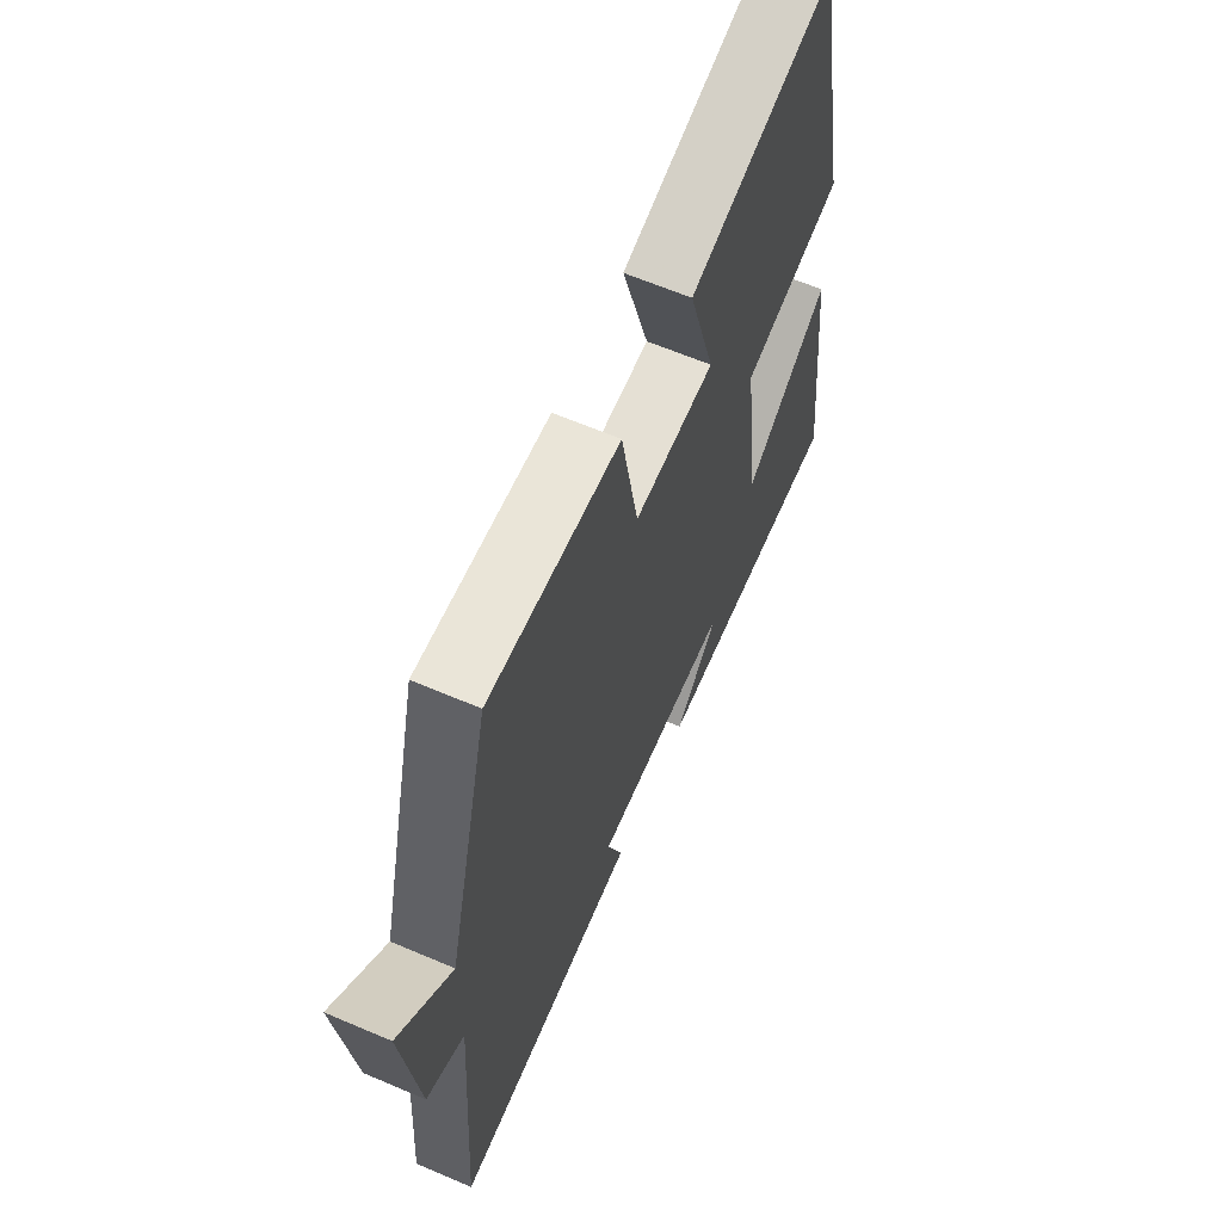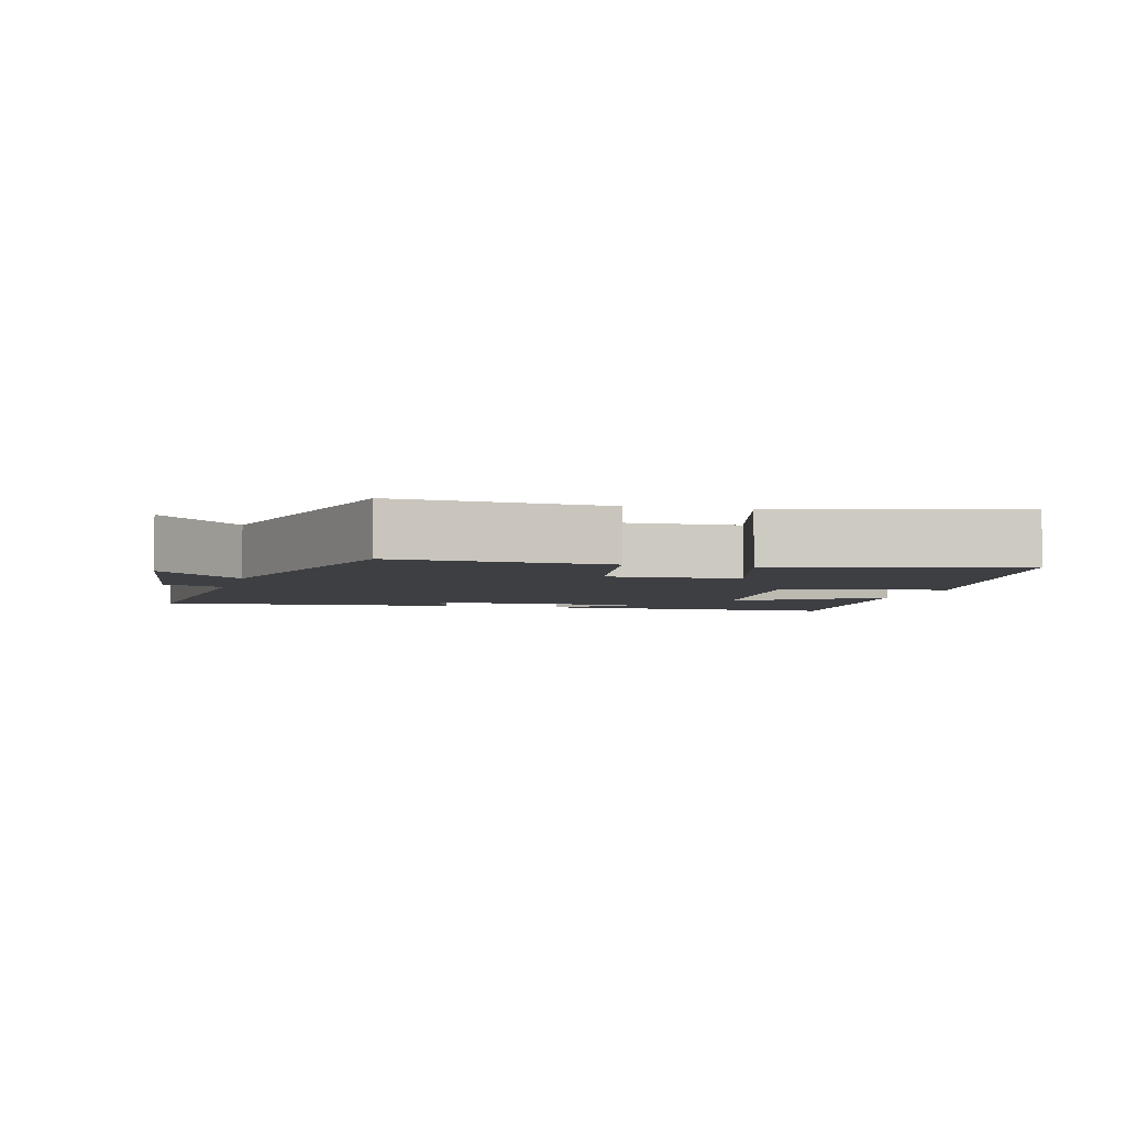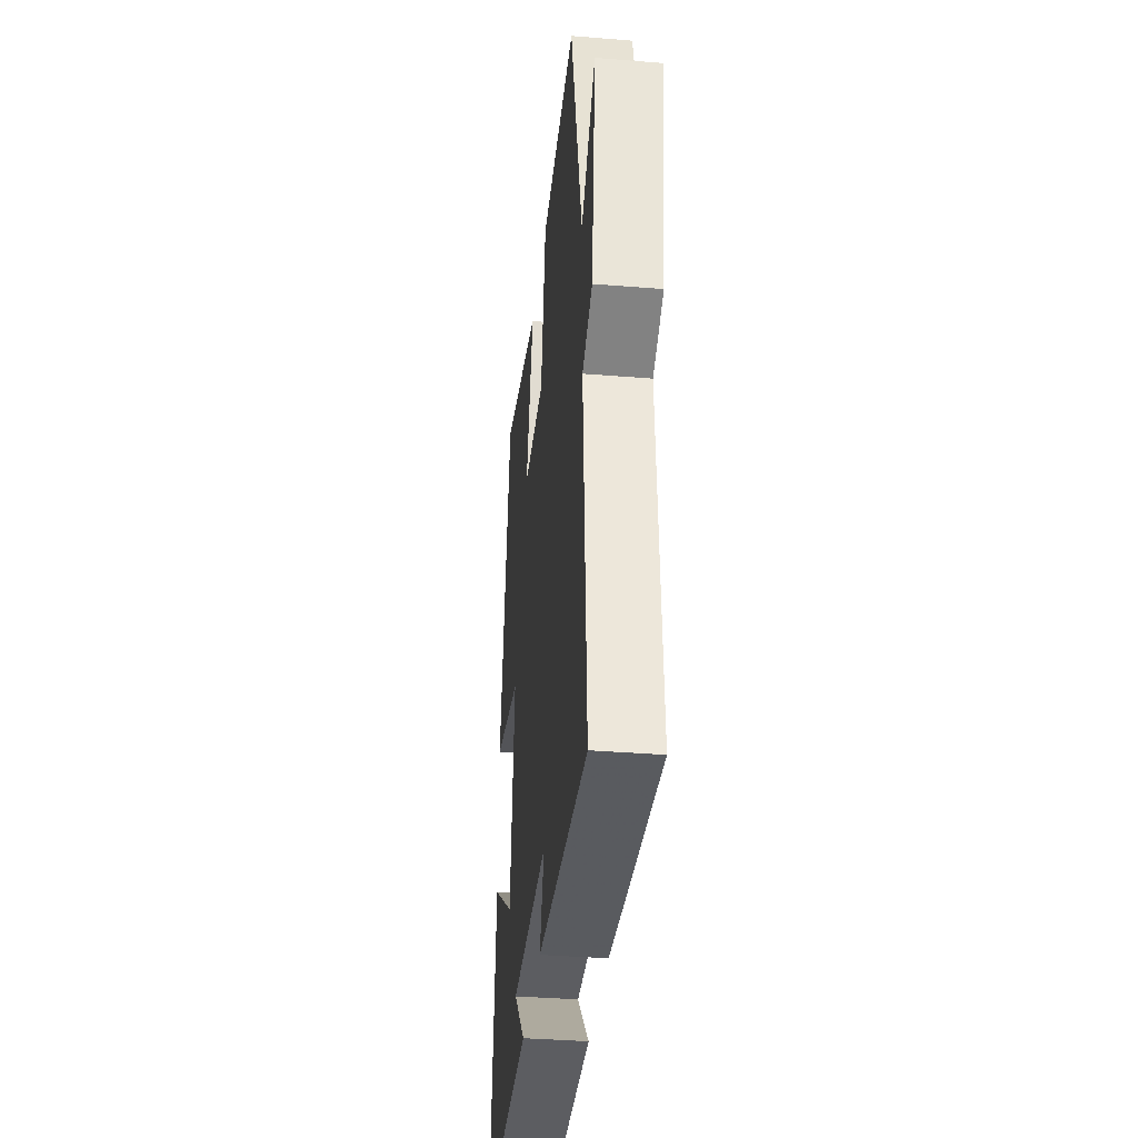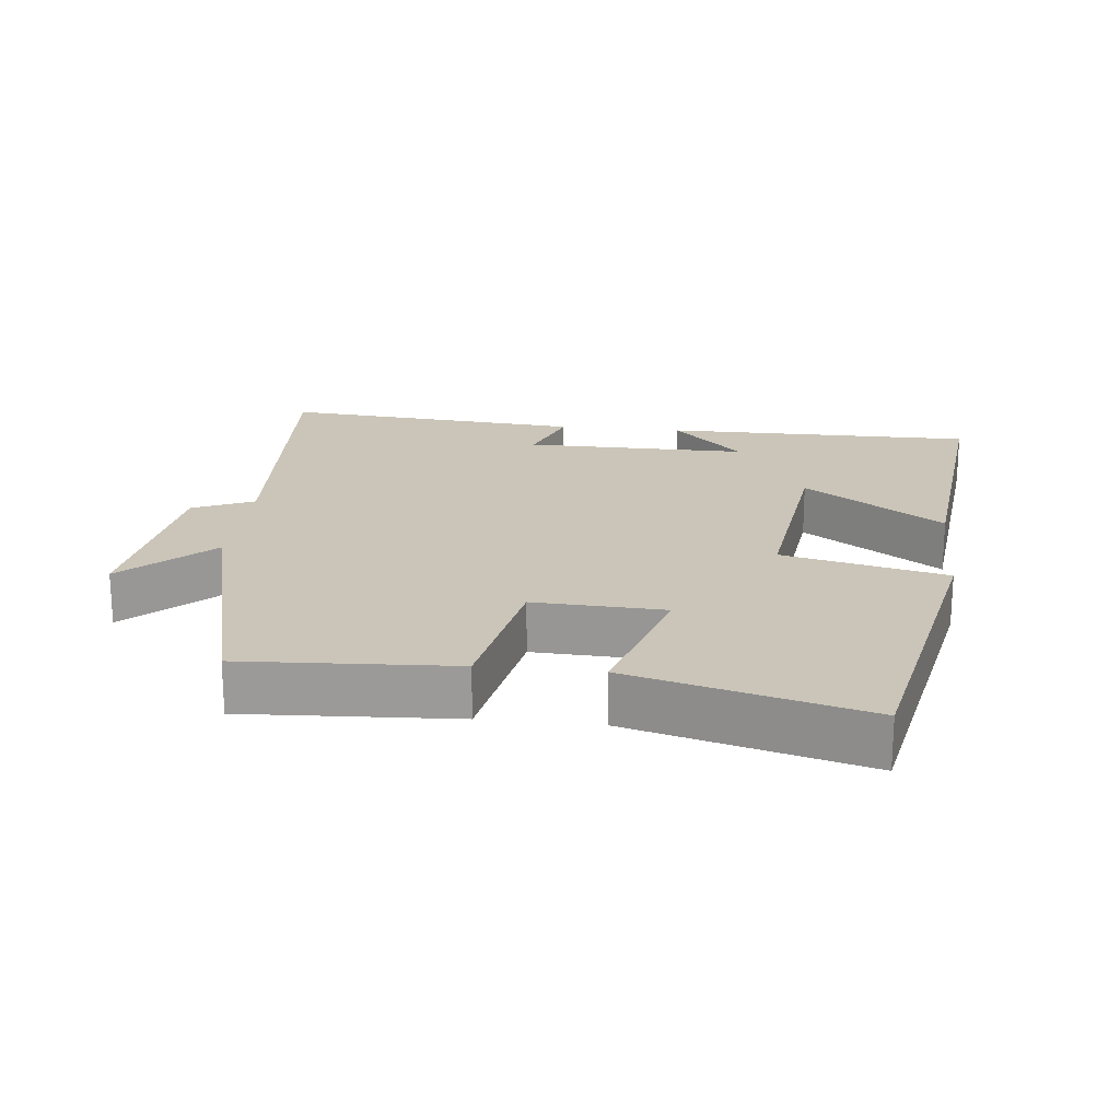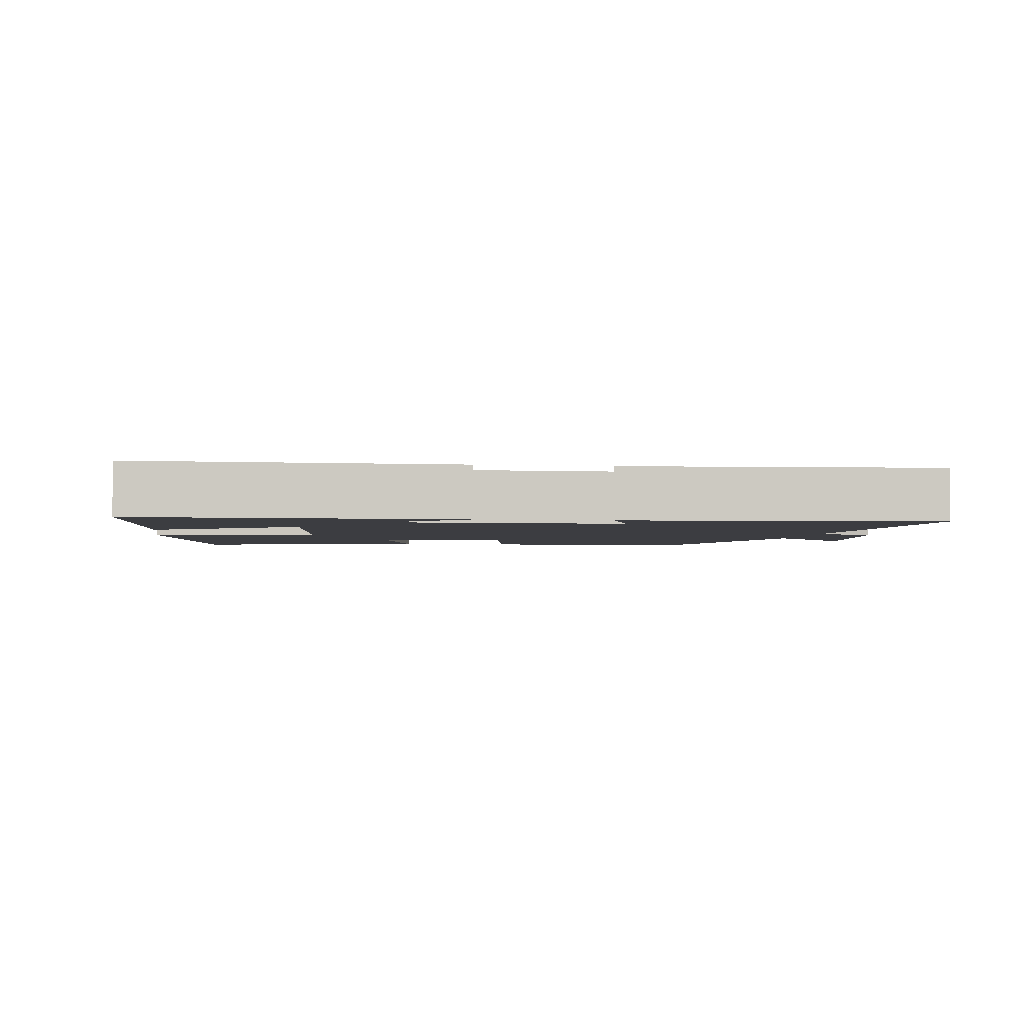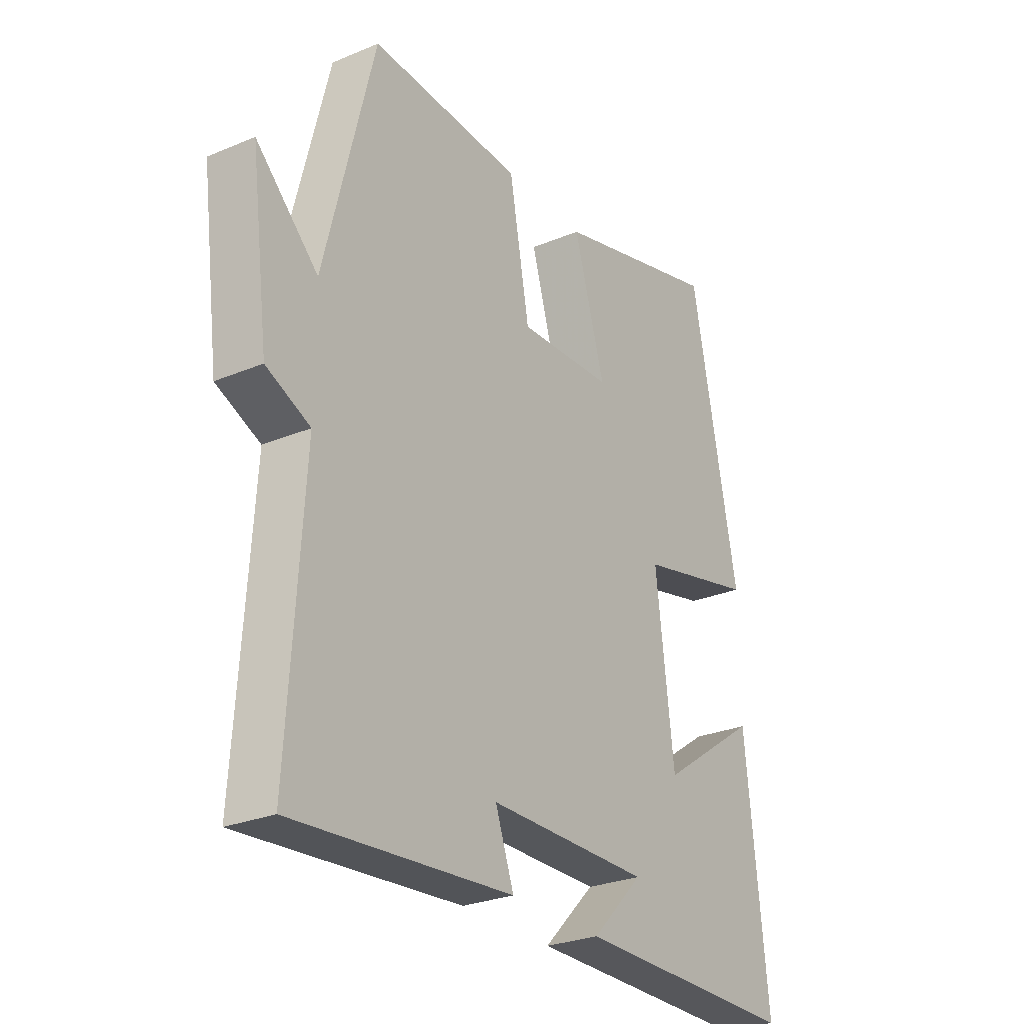
<metadata>
{"format":"obj","ext":"obj","renderer":"f3d","projection":"perspective","resolution":1024,"background":"white","views":[{"elev":63.0,"azim":-66.6,"up":"+Z"},{"elev":-4.0,"azim":-15.3,"up":"+Y"},{"elev":-36.7,"azim":-96.0,"up":"+Z"},{"elev":20.3,"azim":6.2,"up":"+Y"},{"elev":-2.7,"azim":171.1,"up":"+Y"},{"elev":-27.2,"azim":-57.0,"up":"+Z"}]}
</metadata>
<code>
v 0.407 0.07 0.591
v 0.5 0.07 0.124
v 0.264 0.07 0.068
v 0.3 0.07 -0.226
v 0.5 0.07 -0.088
v 0.544 0.07 -0.501
v 0.093 0.07 -0.5
v 0.196 0.07 -0.396
v -0.128 0.07 -0.398
v -0.091 0.07 -0.5
v -0.53 0.07 -0.537
v -0.5 0.07 -0.077
v -0.588 0.07 -0.038
v -0.624 0.07 0.24
v -0.5 0.07 0.121
v -0.4 0.07 0.517
v -0.096 0.07 0.5
v -0.056 0.07 0.282
v 0.132 0.07 0.29
v 0.07 0.07 0.5
v 0.407 0 0.591
v 0.5 0 0.124
v 0.264 0 0.068
v 0.3 0 -0.226
v 0.5 0 -0.088
v 0.544 0 -0.501
v 0.093 0 -0.5
v 0.196 0 -0.396
v -0.128 0 -0.398
v -0.091 0 -0.5
v -0.53 0 -0.537
v -0.5 0 -0.077
v -0.588 0 -0.038
v -0.624 0 0.24
v -0.5 0 0.121
v -0.4 0 0.517
v -0.096 0 0.5
v -0.056 0 0.282
v 0.132 0 0.29
v 0.07 0 0.5
f 1 2 3
f 20 1 3
f 19 20 3
f 18 19 3 4
f 15 16 17 18
f 15 18 4
f 12 13 14 15
f 12 15 4
f 9 10 11 12
f 8 9 12 4
f 6 7 8
f 4 5 6 8
f 23 22 21
f 23 21 40
f 23 40 39
f 24 23 39 38
f 38 37 36 35
f 24 38 35
f 35 34 33 32
f 24 35 32
f 32 31 30 29
f 24 32 29 28
f 28 27 26
f 28 26 25 24
f 1 21 22 2
f 2 22 23 3
f 3 23 24 4
f 4 24 25 5
f 5 25 26 6
f 6 26 27 7
f 7 27 28 8
f 8 28 29 9
f 9 29 30 10
f 10 30 31 11
f 11 31 32 12
f 12 32 33 13
f 13 33 34 14
f 14 34 35 15
f 15 35 36 16
f 16 36 37 17
f 17 37 38 18
f 18 38 39 19
f 19 39 40 20
f 20 40 21 1

</code>
